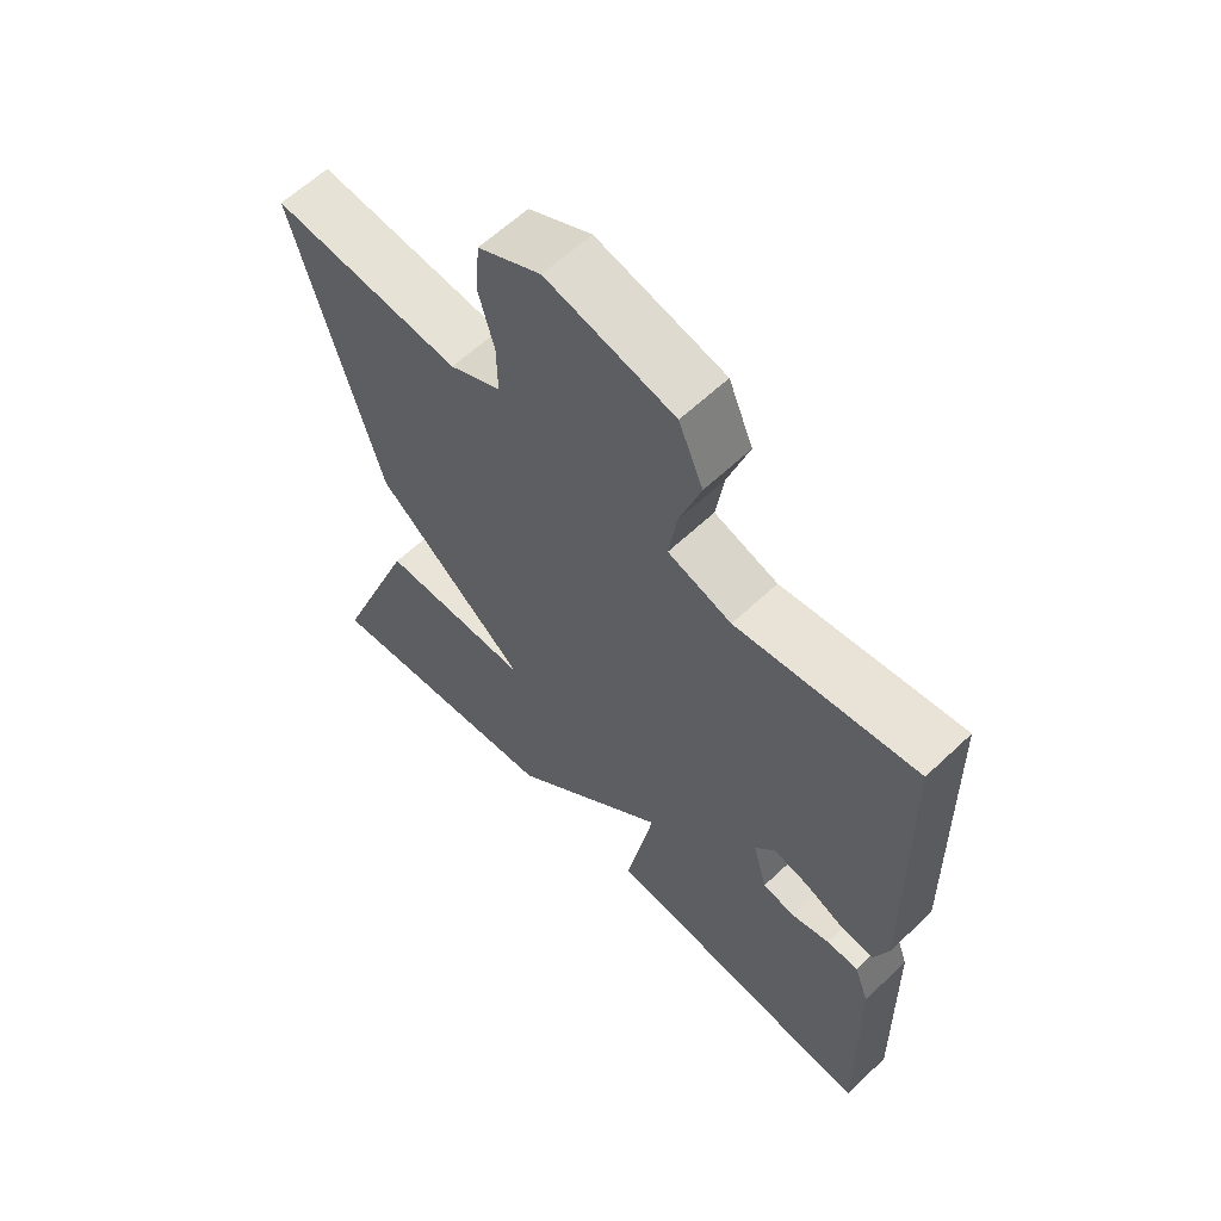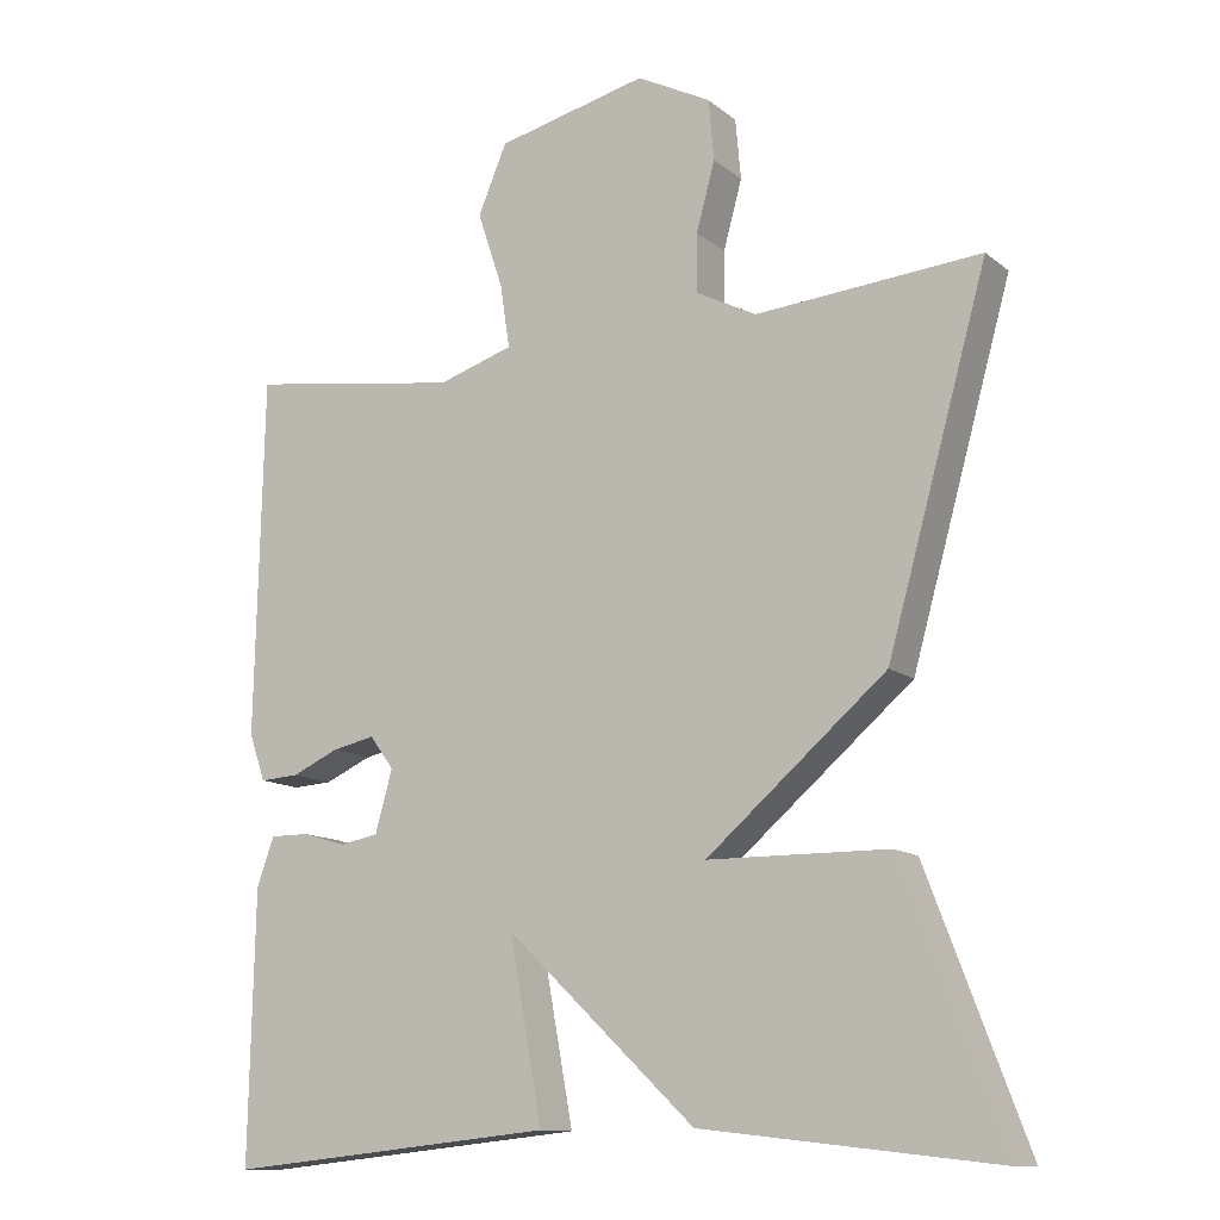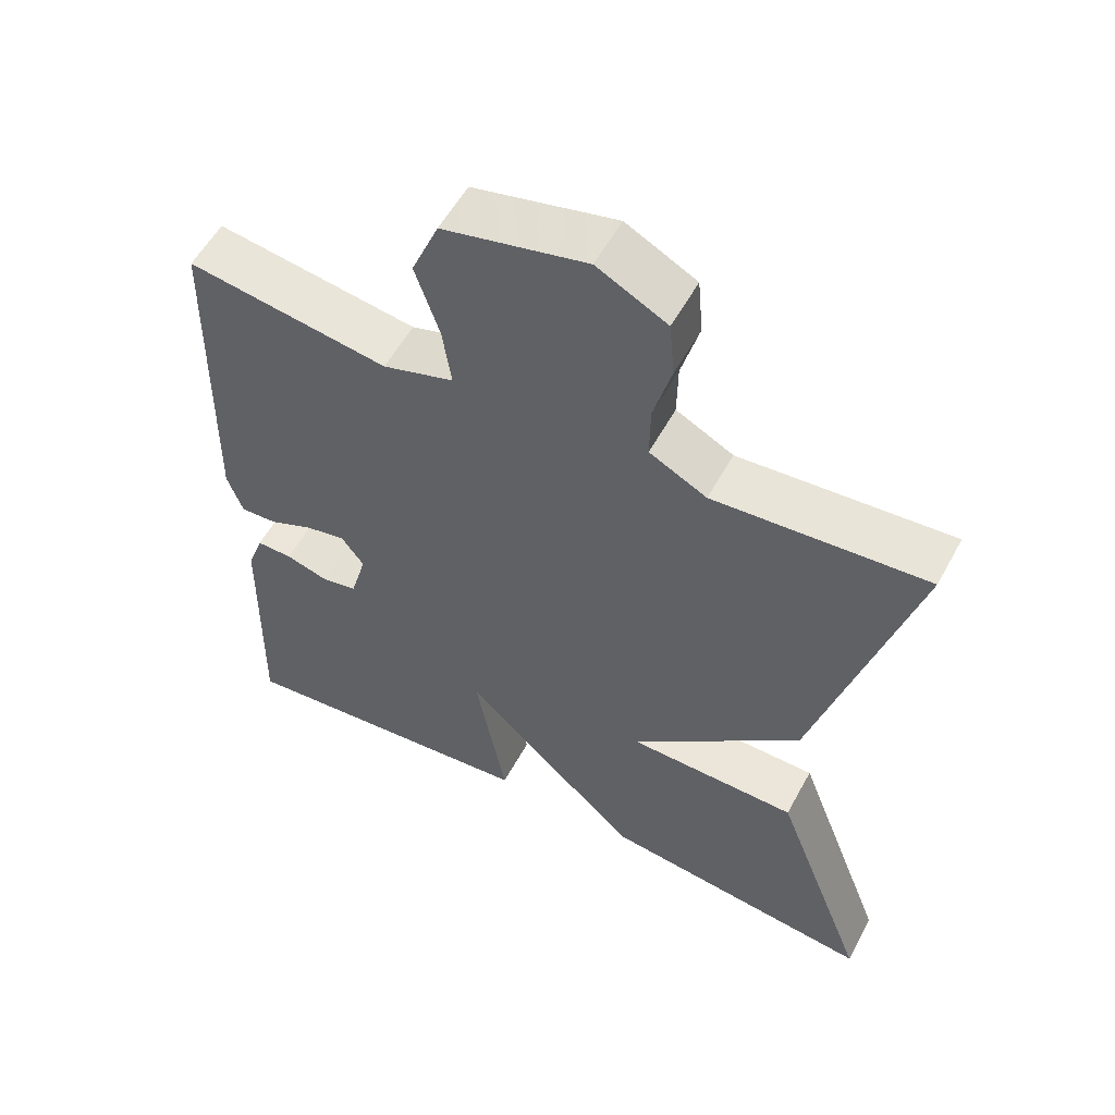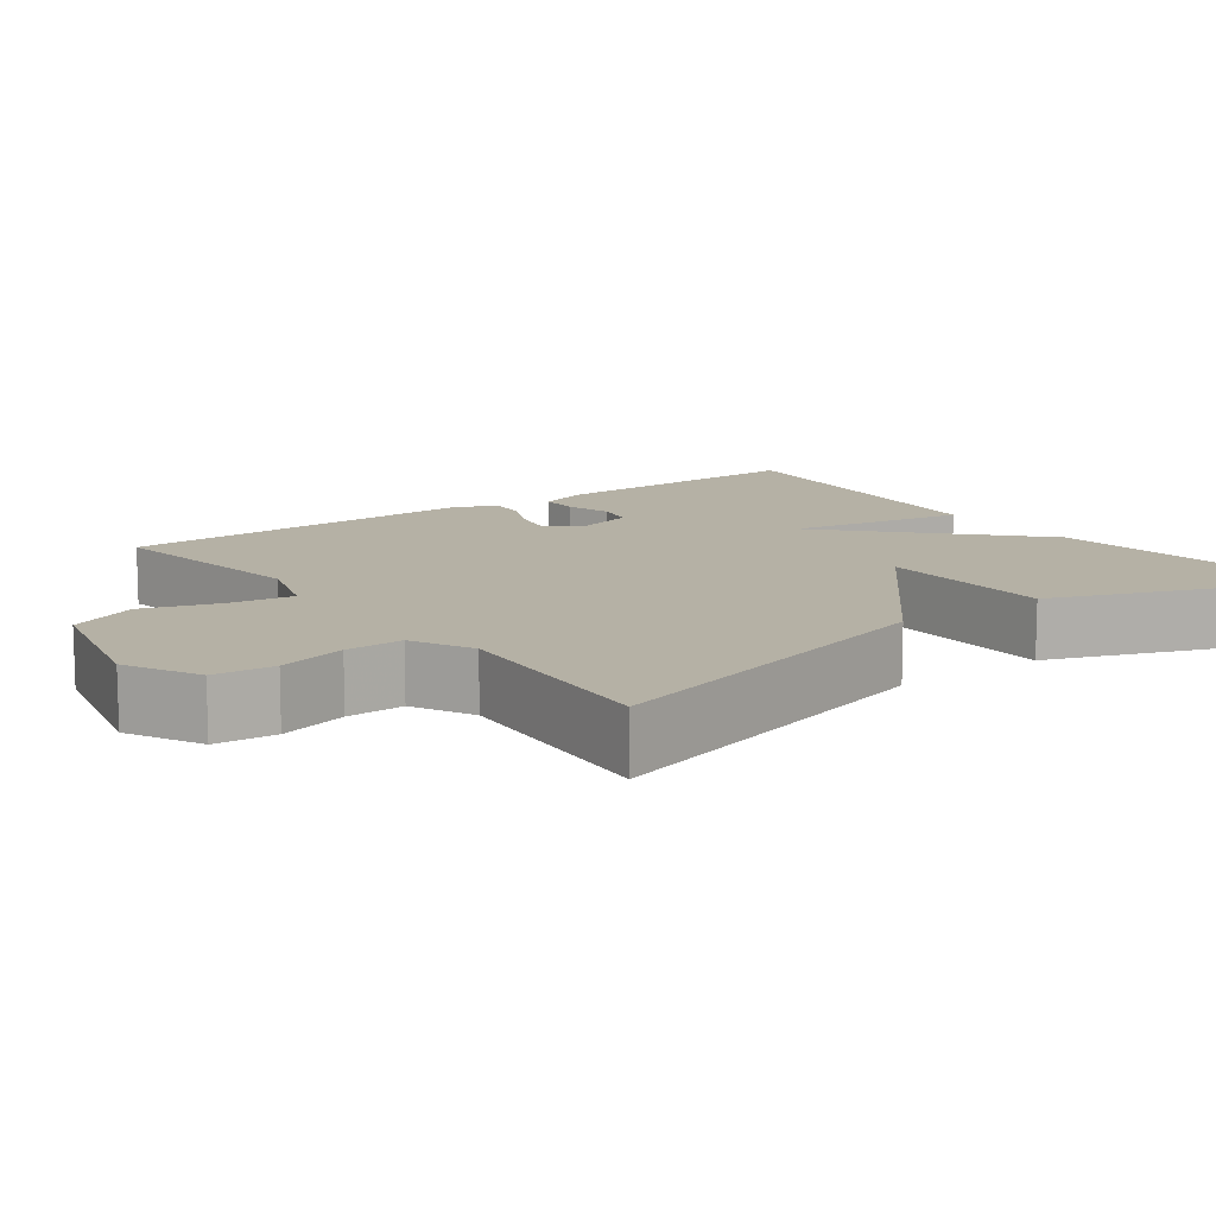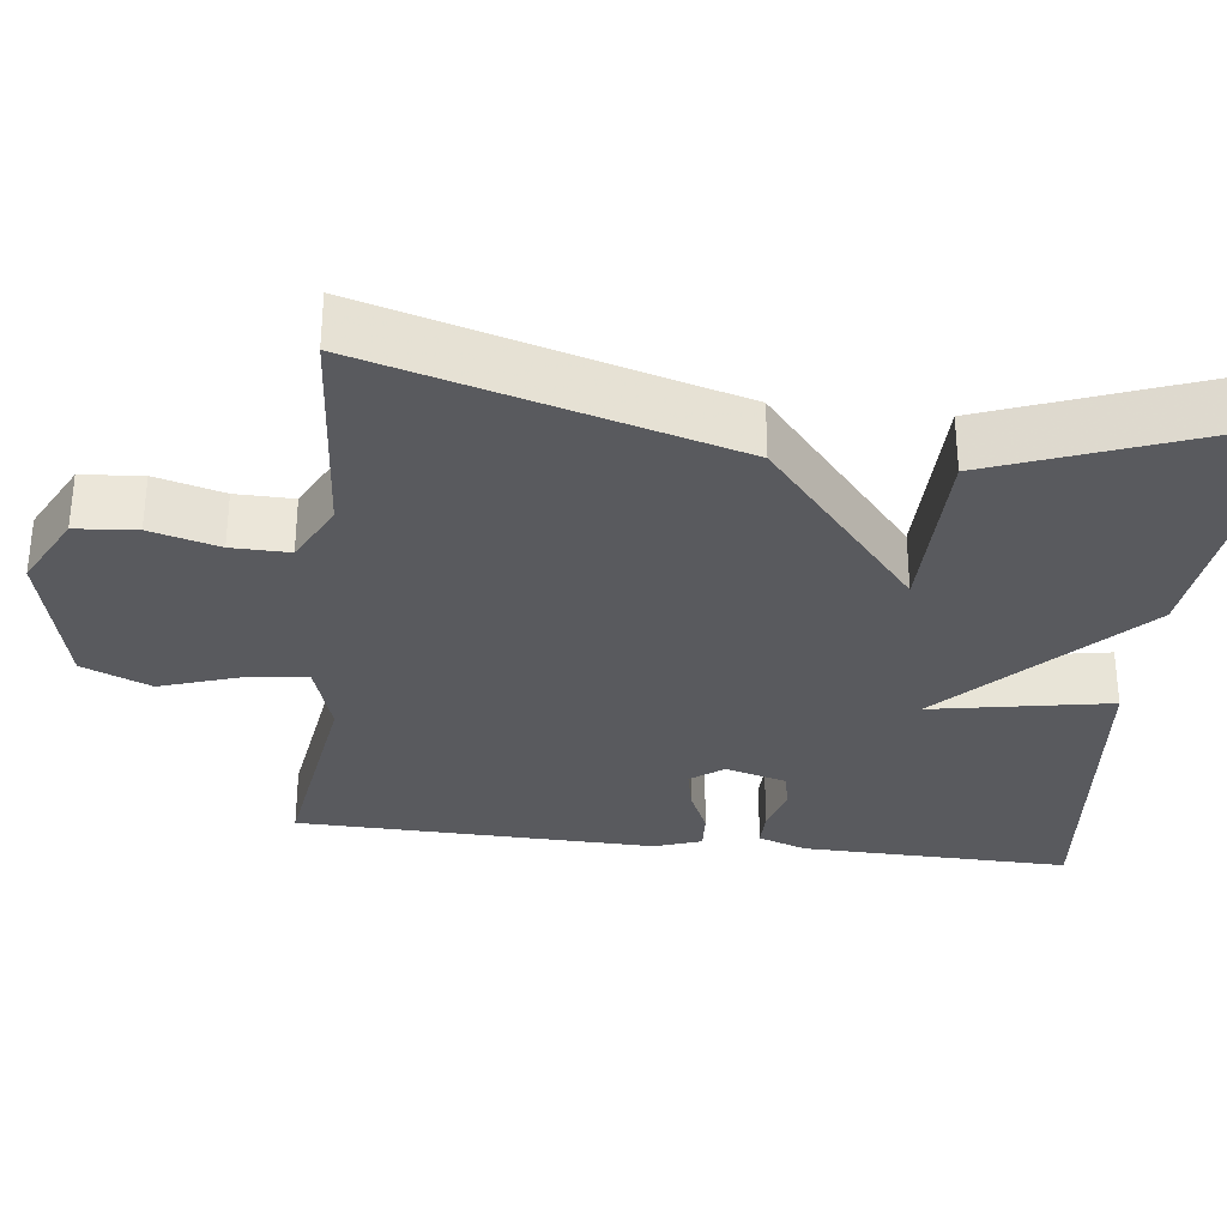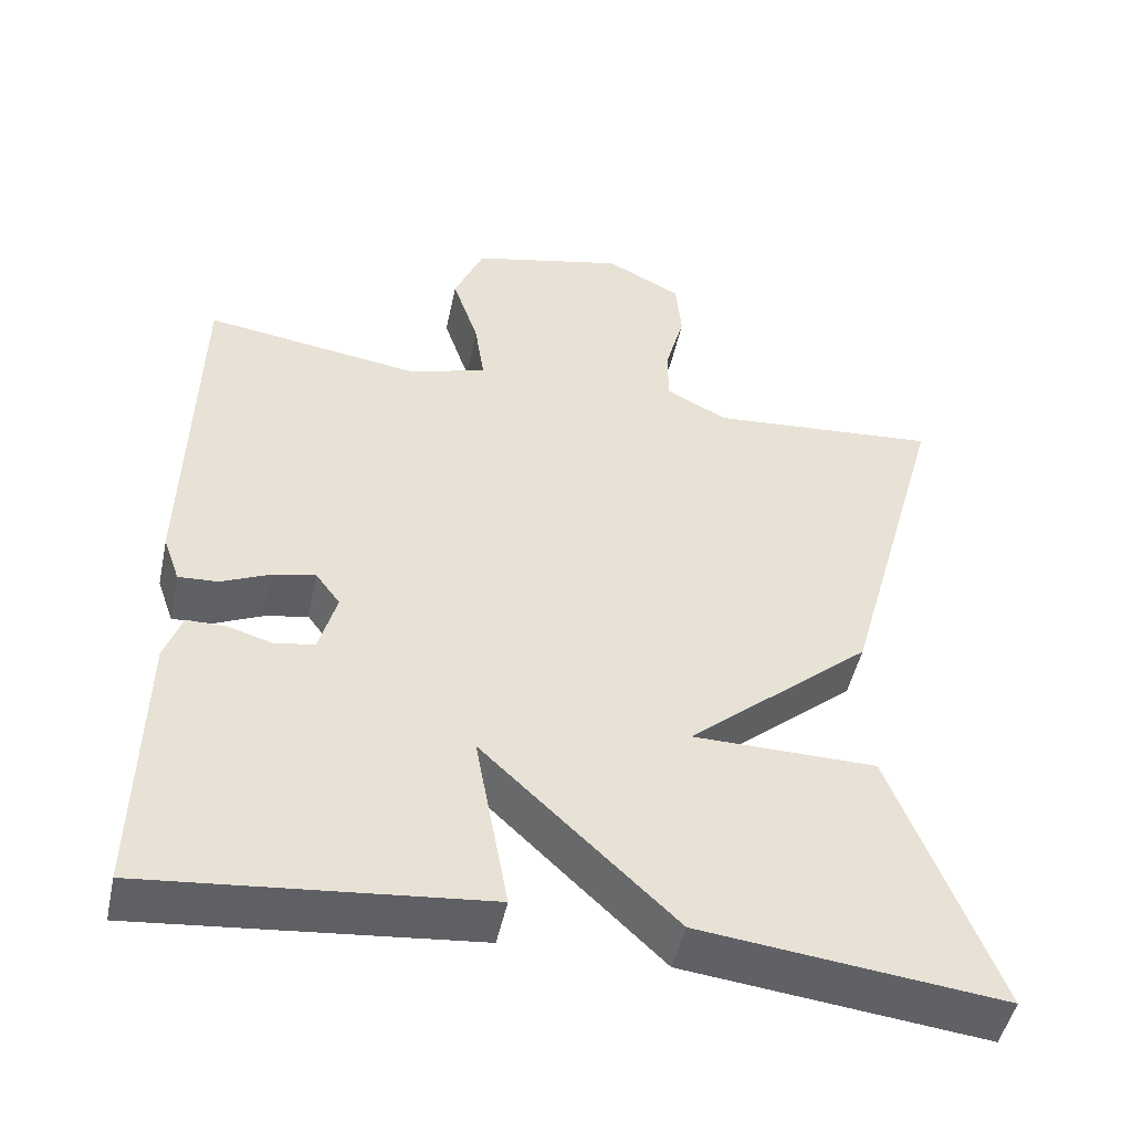
<metadata>
{"format":"obj","ext":"obj","renderer":"f3d","projection":"perspective","resolution":1024,"background":"white","views":[{"elev":61.4,"azim":-133.9,"up":"+Z"},{"elev":-12.2,"azim":30.1,"up":"+Z"},{"elev":56.1,"azim":28.3,"up":"+Z"},{"elev":11.9,"azim":53.6,"up":"+Y"},{"elev":-31.7,"azim":83.1,"up":"+Y"},{"elev":-48.6,"azim":-12.1,"up":"+Z"}]}
</metadata>
<code>
v 0.5 0.07 0.5
v 0.371 0.07 0.039
v 0.14 0.07 -0.159
v 0.371 0.07 -0.161
v 0.5 0.07 -0.5
v 0.123 0.07 -0.457
v -0.119 0.07 -0.228
v -0.077 0.07 -0.457
v -0.5 0.07 -0.5
v -0.493 0.07 -0.155
v -0.471 0.07 -0.093
v -0.422 0.07 -0.093
v -0.364 0.07 -0.11
v -0.315 0.07 -0.1
v -0.293 0.07 -0.021
v -0.324 0.07 0.021
v -0.379 0.07 0.009
v -0.439 0.07 -0.018
v -0.489 0.07 -0.021
v -0.51 0.07 0.039
v -0.5 0.07 0.5
v -0.226 0.07 0.46
v -0.129 0.07 0.491
v -0.141 0.07 0.572
v -0.174 0.07 0.671
v -0.137 0.07 0.759
v 0.057 0.07 0.805
v 0.152 0.07 0.756
v 0.159 0.07 0.678
v 0.135 0.07 0.59
v 0.134 0.07 0.516
v 0.212 0.07 0.476
v 0.5 0 0.5
v 0.371 0 0.039
v 0.14 0 -0.159
v 0.371 0 -0.161
v 0.5 0 -0.5
v 0.123 0 -0.457
v -0.119 0 -0.228
v -0.077 0 -0.457
v -0.5 0 -0.5
v -0.493 0 -0.155
v -0.471 0 -0.093
v -0.422 0 -0.093
v -0.364 0 -0.11
v -0.315 0 -0.1
v -0.293 0 -0.021
v -0.324 0 0.021
v -0.379 0 0.009
v -0.439 0 -0.018
v -0.489 0 -0.021
v -0.51 0 0.039
v -0.5 0 0.5
v -0.226 0 0.46
v -0.129 0 0.491
v -0.141 0 0.572
v -0.174 0 0.671
v -0.137 0 0.759
v 0.057 0 0.805
v 0.152 0 0.756
v 0.159 0 0.678
v 0.135 0 0.59
v 0.134 0 0.516
v 0.212 0 0.476
f 28 29 30
f 27 28 30
f 26 27 30
f 25 26 30
f 24 25 30
f 23 24 30 31
f 22 23 31 32
f 20 21 22
f 19 20 22
f 18 19 22
f 17 18 22
f 16 17 22 32
f 11 12 13
f 10 11 13
f 9 10 13
f 8 9 13
f 7 8 13
f 7 13 14
f 5 6 7
f 4 5 7
f 3 4 7
f 2 3 7
f 1 2 7
f 32 1 7
f 16 32 7
f 15 16 7
f 7 14 15
f 62 61 60
f 62 60 59
f 62 59 58
f 62 58 57
f 62 57 56
f 63 62 56 55
f 64 63 55 54
f 54 53 52
f 54 52 51
f 54 51 50
f 54 50 49
f 64 54 49 48
f 45 44 43
f 45 43 42
f 45 42 41
f 45 41 40
f 45 40 39
f 46 45 39
f 39 38 37
f 39 37 36
f 39 36 35
f 39 35 34
f 39 34 33
f 39 33 64
f 39 64 48
f 39 48 47
f 47 46 39
f 1 33 34 2
f 2 34 35 3
f 3 35 36 4
f 4 36 37 5
f 5 37 38 6
f 6 38 39 7
f 7 39 40 8
f 8 40 41 9
f 9 41 42 10
f 10 42 43 11
f 11 43 44 12
f 12 44 45 13
f 13 45 46 14
f 14 46 47 15
f 15 47 48 16
f 16 48 49 17
f 17 49 50 18
f 18 50 51 19
f 19 51 52 20
f 20 52 53 21
f 21 53 54 22
f 22 54 55 23
f 23 55 56 24
f 24 56 57 25
f 25 57 58 26
f 26 58 59 27
f 27 59 60 28
f 28 60 61 29
f 29 61 62 30
f 30 62 63 31
f 31 63 64 32
f 32 64 33 1

</code>
